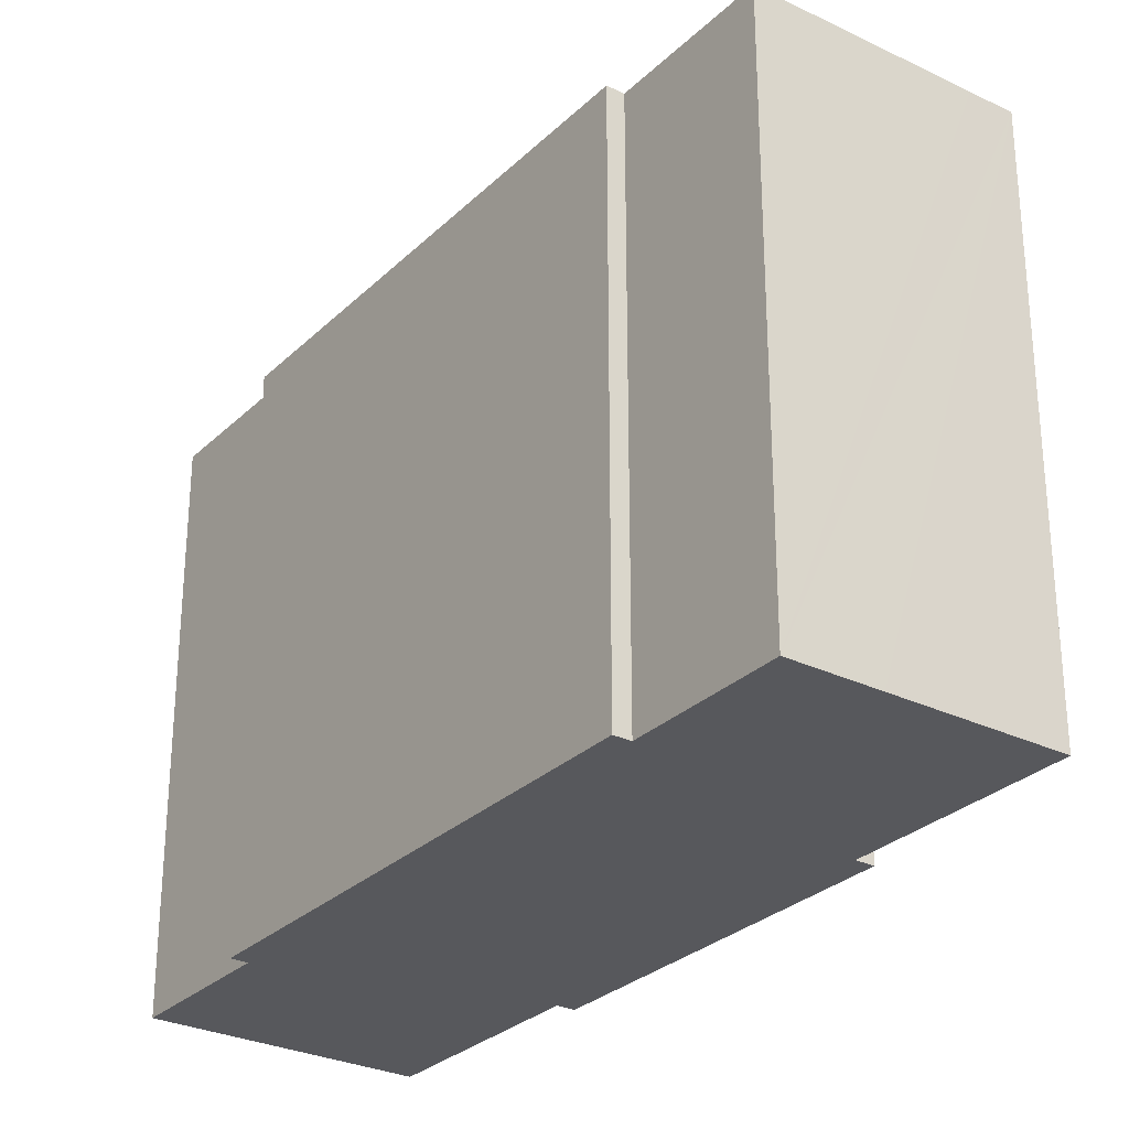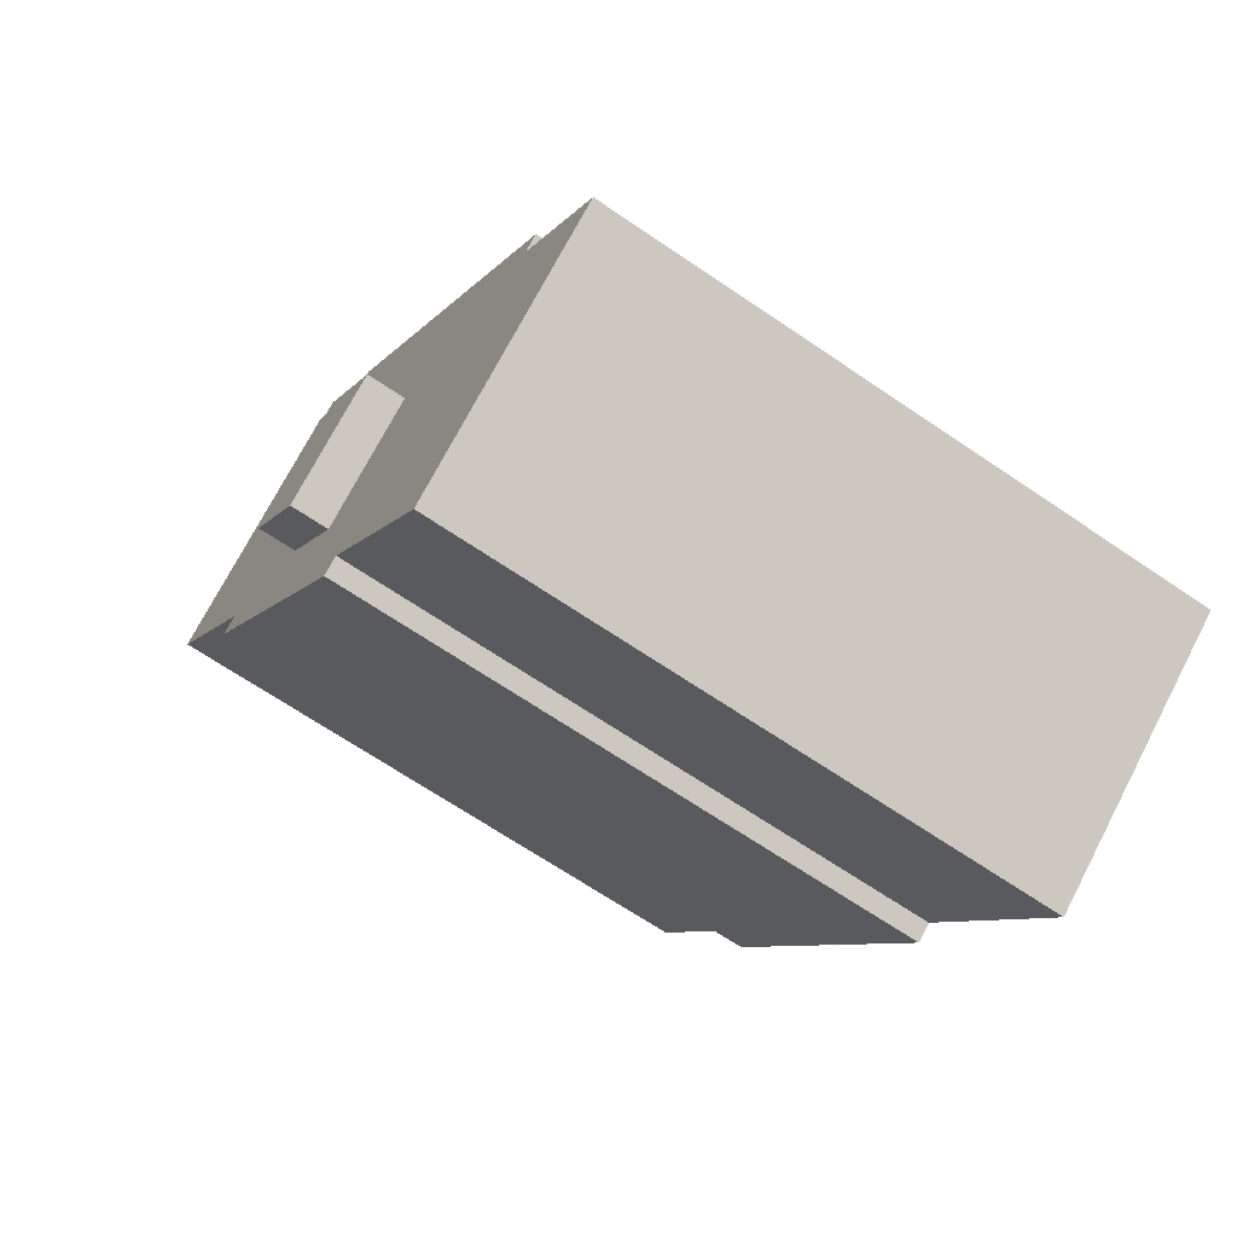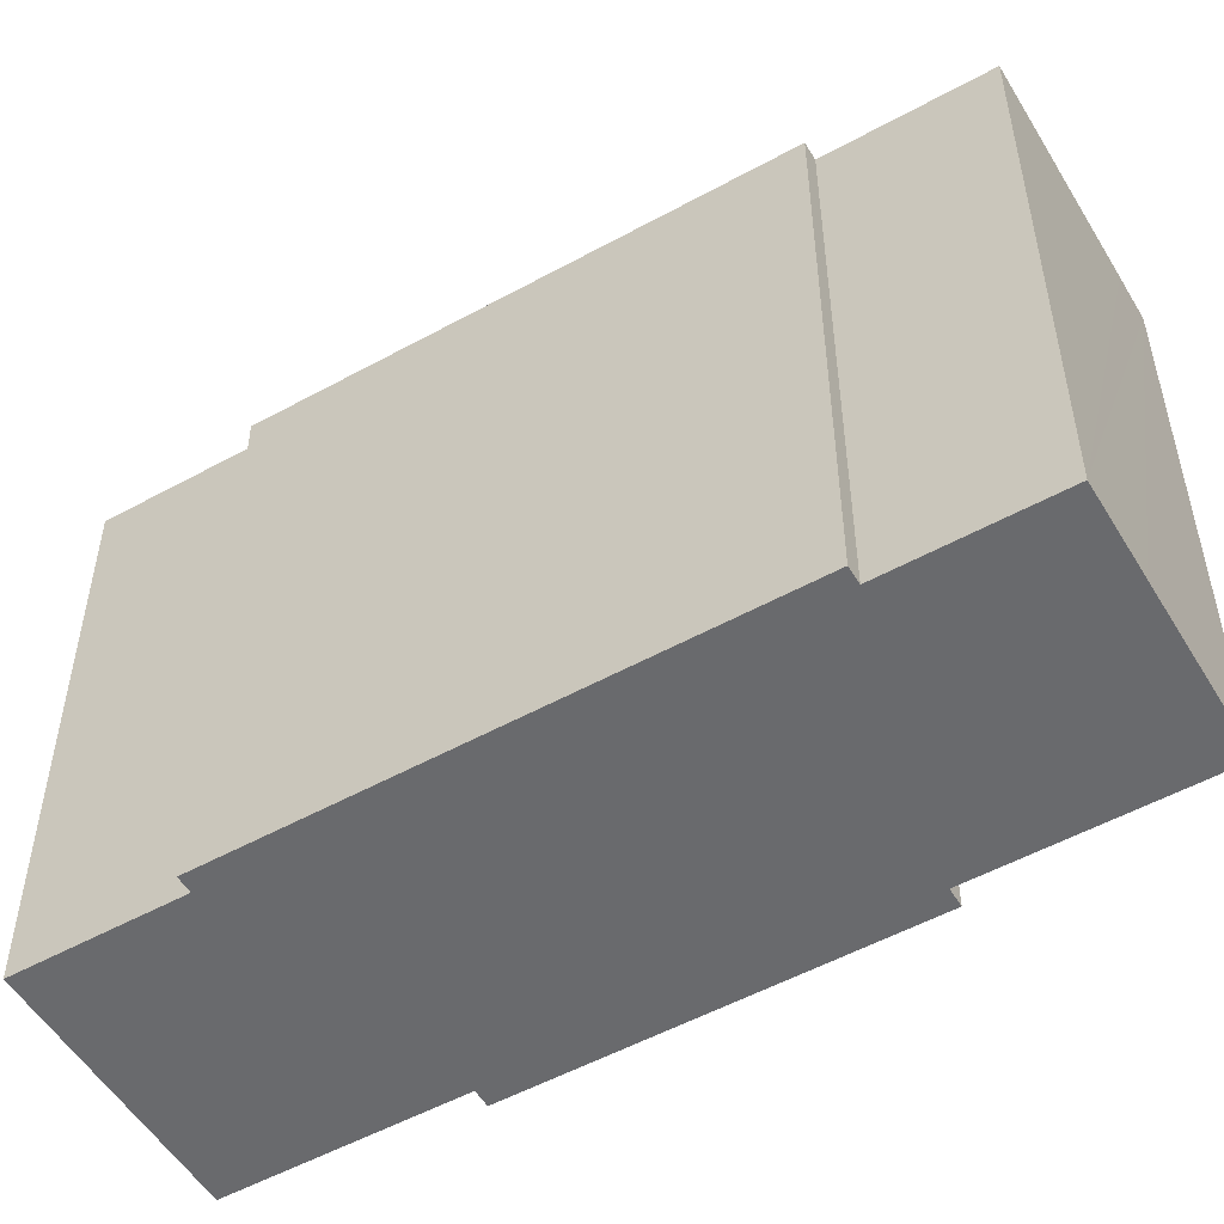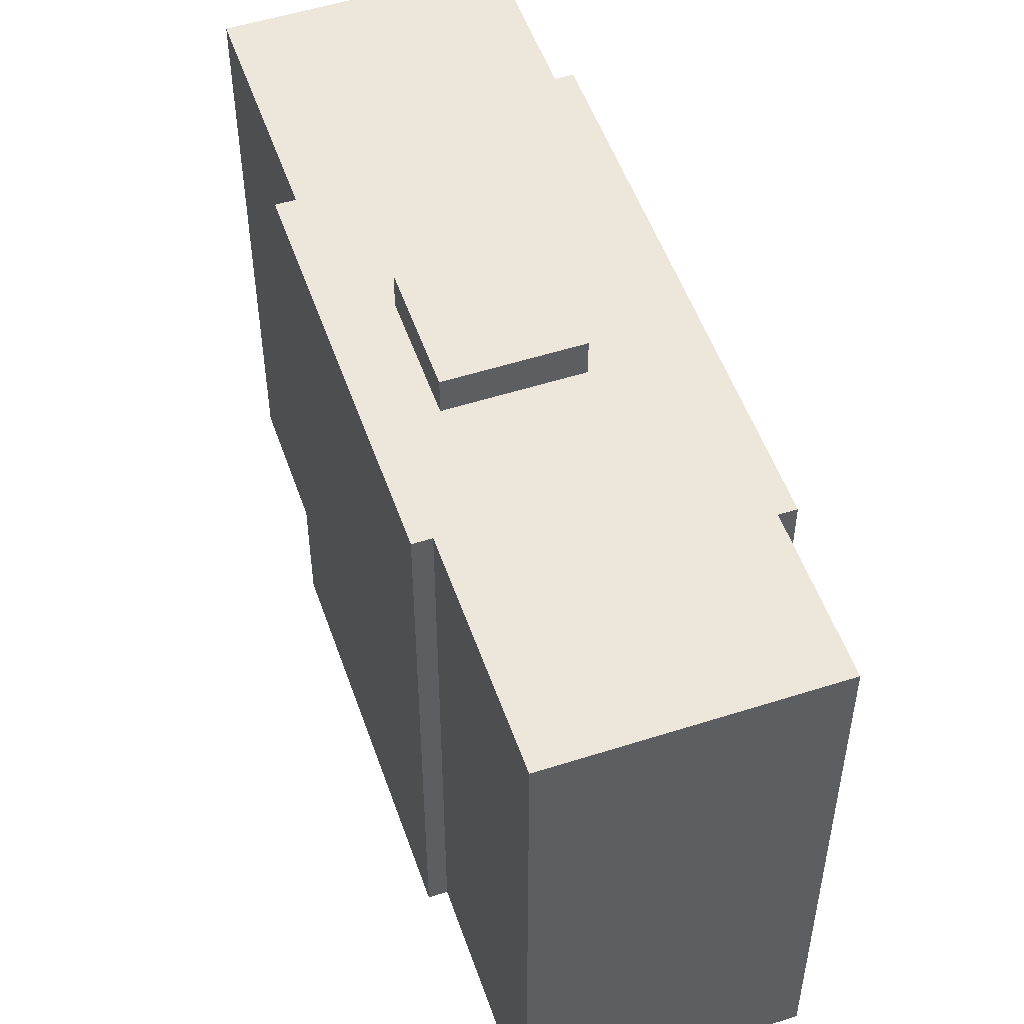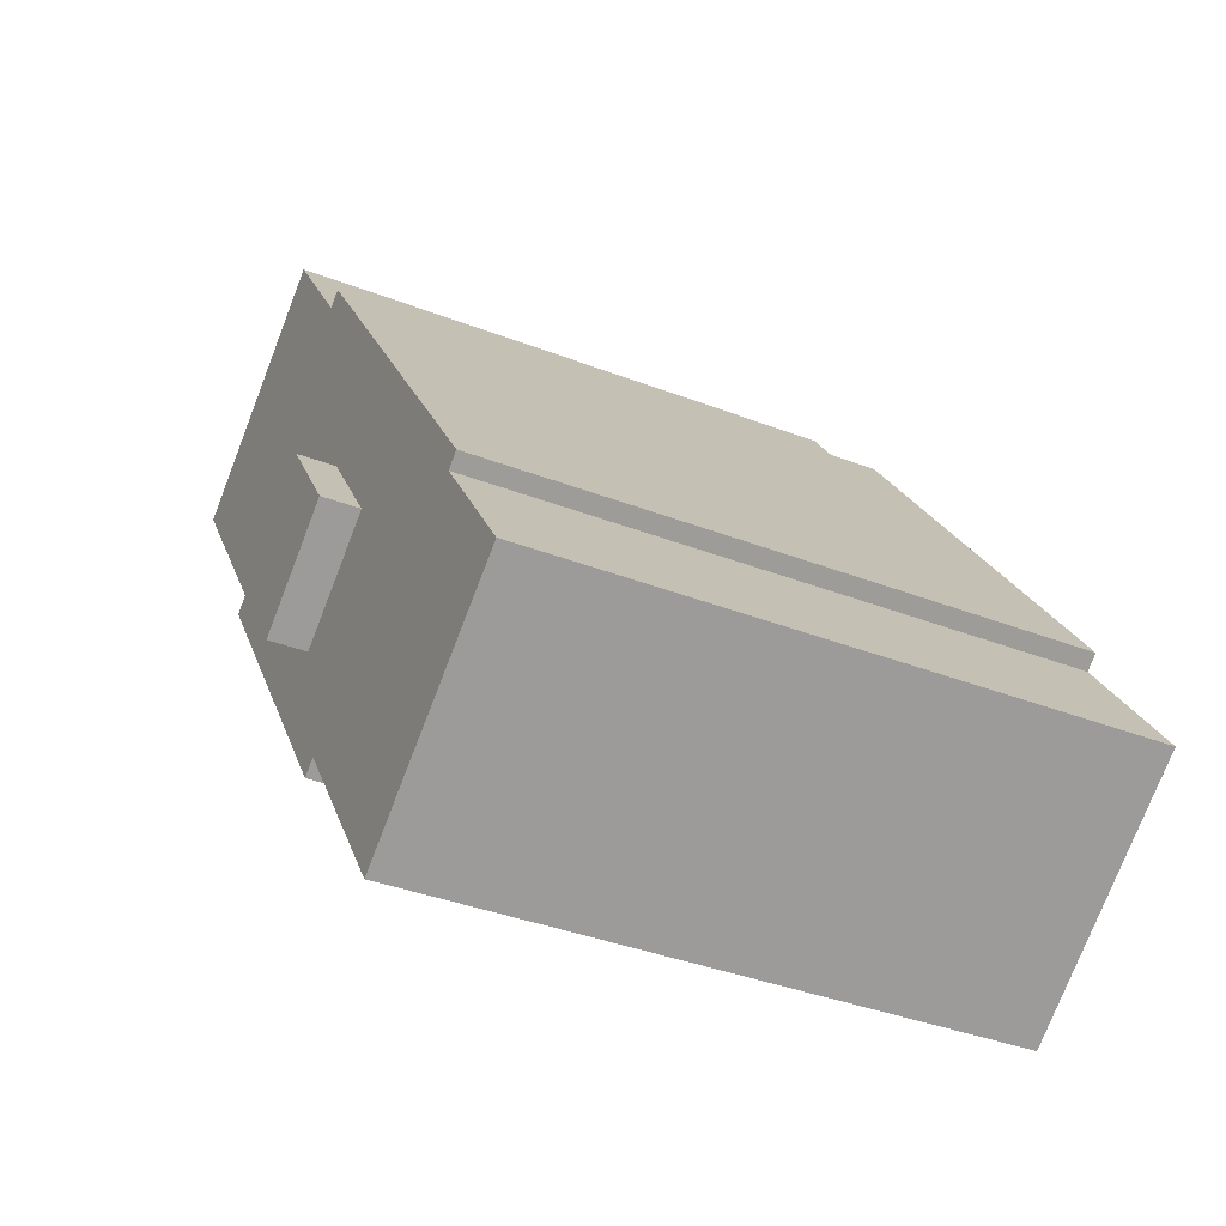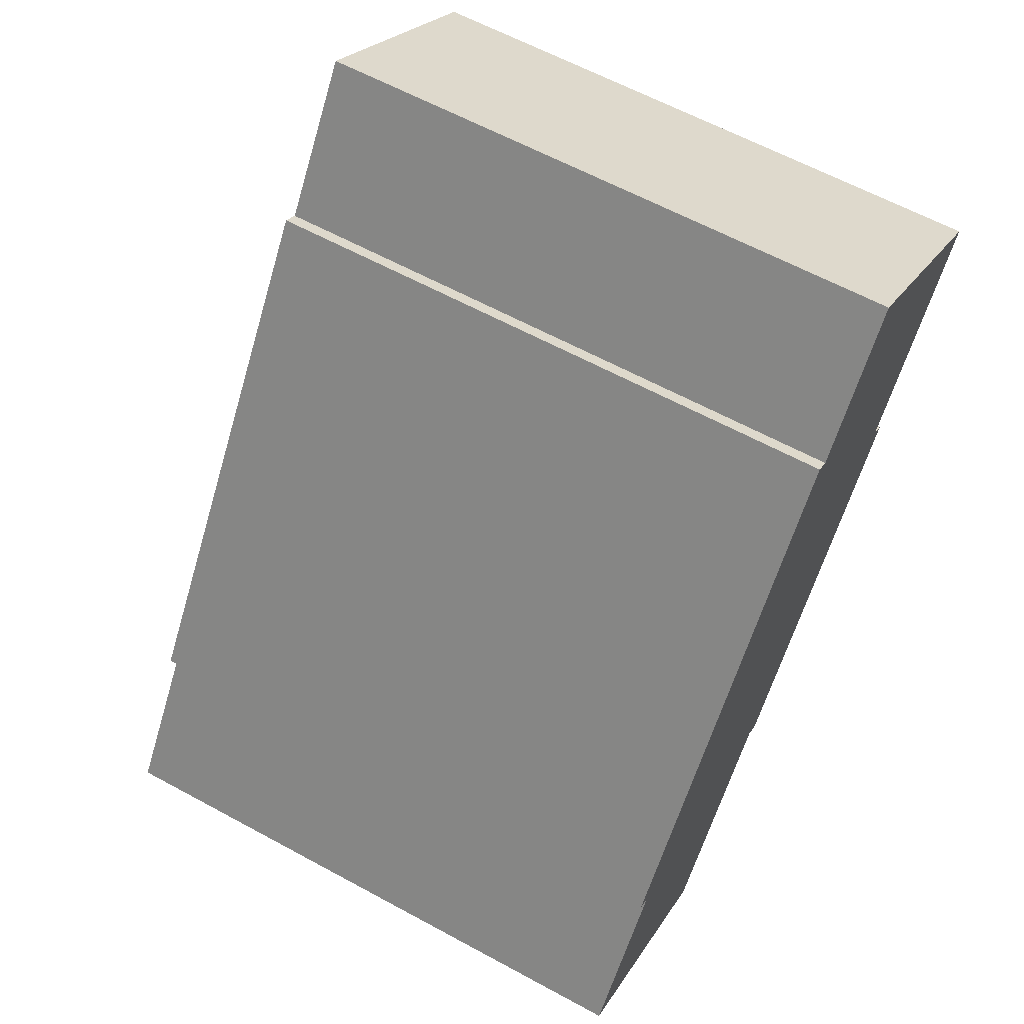
<metadata>
{"format":"obj","ext":"obj","renderer":"f3d","projection":"perspective","resolution":1024,"background":"white","views":[{"elev":-28.8,"azim":-0.5,"up":"+Y"},{"elev":-66.9,"azim":-124.4,"up":"+Z"},{"elev":-53.1,"azim":-24.2,"up":"+Y"},{"elev":52.6,"azim":-163.7,"up":"+Y"},{"elev":-37.7,"azim":-116.3,"up":"+Z"},{"elev":61.7,"azim":-61.0,"up":"+Z"}]}
</metadata>
<code>
v  16.93 26.6 7.052
v  15.44 26.6 14.76
v  20.07 26.6 11.48
v  12.3 26.6 10.33
v  12.3 -6.327e-16 10.33
v  15.44 -9.04e-16 14.76
v  20.07 -7.031e-16 11.48
v  16.93 -4.318e-16 7.052
v  22.79 24.99 10.43
v  25.47 24.99 15.55
v  26.1 24.99 15.11
v  25.41 24.99 15.6
v  9.589 24.99 -6.792
v  4.16 24.99 5.874
v  15.46 24.99 1.501
v  0 24.99 1.53e-15
v  7.947 24.99 -5.629
v  3.314 24.99 -2.348
v  29.7 24.99 25.07
v  31.31 24.99 23.93
v  25.06 24.99 28.36
v  21.77 24.99 30.69
v  17.64 24.99 24.86
v  17 24.99 25.31
v  11.5 24.99 17.55
v  22.77 24.99 10.4
v  22.37 24.99 9.848
v  20.19 24.99 6.766
v  9.73 24.99 15.04
v  20.18 24.99 6.757
v  19.24 24.99 5.417
v  8.953 24.99 13.95
v  16.13 24.99 1.03
v  8.365 24.99 13.12
v  3.544 24.99 6.311
v  25.41 -9.549e-16 15.6
v  26.1 -9.25e-16 15.11
v  25.47 -9.522e-16 15.55
v  17 -1.55e-15 25.31
v  17.64 -1.522e-15 24.86
v  21.77 -1.879e-15 30.69
v  25.06 -1.736e-15 28.36
v  31.31 -1.465e-15 23.93
v  29.7 -1.535e-15 25.07
v  20.19 -4.143e-16 6.766
v  22.79 -6.385e-16 10.43
v  22.77 -6.368e-16 10.4
v  22.37 -6.03e-16 9.848
v  20.18 -4.137e-16 6.757
v  16.13 -6.307e-17 1.03
v  19.24 -3.317e-16 5.417
v  15.46 -9.191e-17 1.501
v  9.589 4.159e-16 -6.792
v  7.947 3.447e-16 -5.629
v  0 0 0
v  3.314 1.438e-16 -2.348
v  4.16 -3.597e-16 5.874
v  3.544 -3.864e-16 6.311
v  8.365 -8.032e-16 13.12
v  11.5 -1.075e-15 17.55
v  8.953 -8.541e-16 13.95
v  9.73 -9.212e-16 15.04
v  12.3 24.99 10.33
v  15.44 24.99 14.76
v  20.07 24.99 11.48
v  16.93 24.99 7.052
g defaultobject
f 1 2 3
f 2 1 4
f 5 2 4
f 2 5 6
f 6 3 2
f 3 6 7
f 7 1 3
f 1 7 8
f 8 4 1
f 4 8 5
f 8 6 5
f 6 8 7
f 9 10 11
f 10 9 12
f 13 14 15
f 14 13 16
f 16 13 17
f 16 17 18
f 12 19 20
f 19 12 21
f 21 12 22
f 22 12 23
f 23 12 24
f 24 12 25
f 25 12 9
f 25 9 26
f 25 26 27
f 25 27 28
f 25 28 29
f 29 28 30
f 29 30 31
f 29 31 32
f 32 31 33
f 32 33 34
f 34 33 15
f 34 15 35
f 35 15 14
f 36 10 12
f 10 36 11
f 11 36 37
f 37 36 38
f 39 23 24
f 23 39 40
f 41 21 22
f 21 41 19
f 19 41 20
f 20 41 42
f 20 42 43
f 43 42 44
f 37 9 11
f 9 37 26
f 26 37 27
f 27 37 28
f 28 37 45
f 45 37 46
f 45 46 47
f 45 47 48
f 45 30 28
f 30 45 49
f 49 31 30
f 31 49 33
f 33 49 50
f 50 49 51
f 52 13 15
f 13 52 53
f 43 12 20
f 12 43 36
f 50 15 33
f 15 50 52
f 53 17 13
f 17 53 18
f 18 53 16
f 16 53 54
f 16 54 55
f 55 54 56
f 57 35 14
f 35 57 58
f 55 14 16
f 14 55 57
f 58 34 35
f 34 58 32
f 32 58 29
f 29 58 25
f 25 58 24
f 24 58 59
f 24 59 39
f 39 59 60
f 60 59 61
f 60 61 62
f 40 22 23
f 22 40 41
f 6 63 64
f 63 6 5
f 65 6 64
f 6 65 7
f 8 65 66
f 65 8 7
f 5 66 63
f 66 5 8
f 56 57 55
f 57 56 54
f 57 54 53
f 57 53 52
f 37 36 46
f 36 37 38
f 57 59 58
f 59 57 52
f 59 52 50
f 59 50 51
f 59 51 61
f 61 51 49
f 61 49 62
f 62 49 45
f 62 45 48
f 62 48 60
f 60 48 39
f 39 48 47
f 39 47 46
f 39 46 36
f 39 36 40
f 40 36 43
f 40 43 41
f 41 43 42
f 42 43 44

</code>
